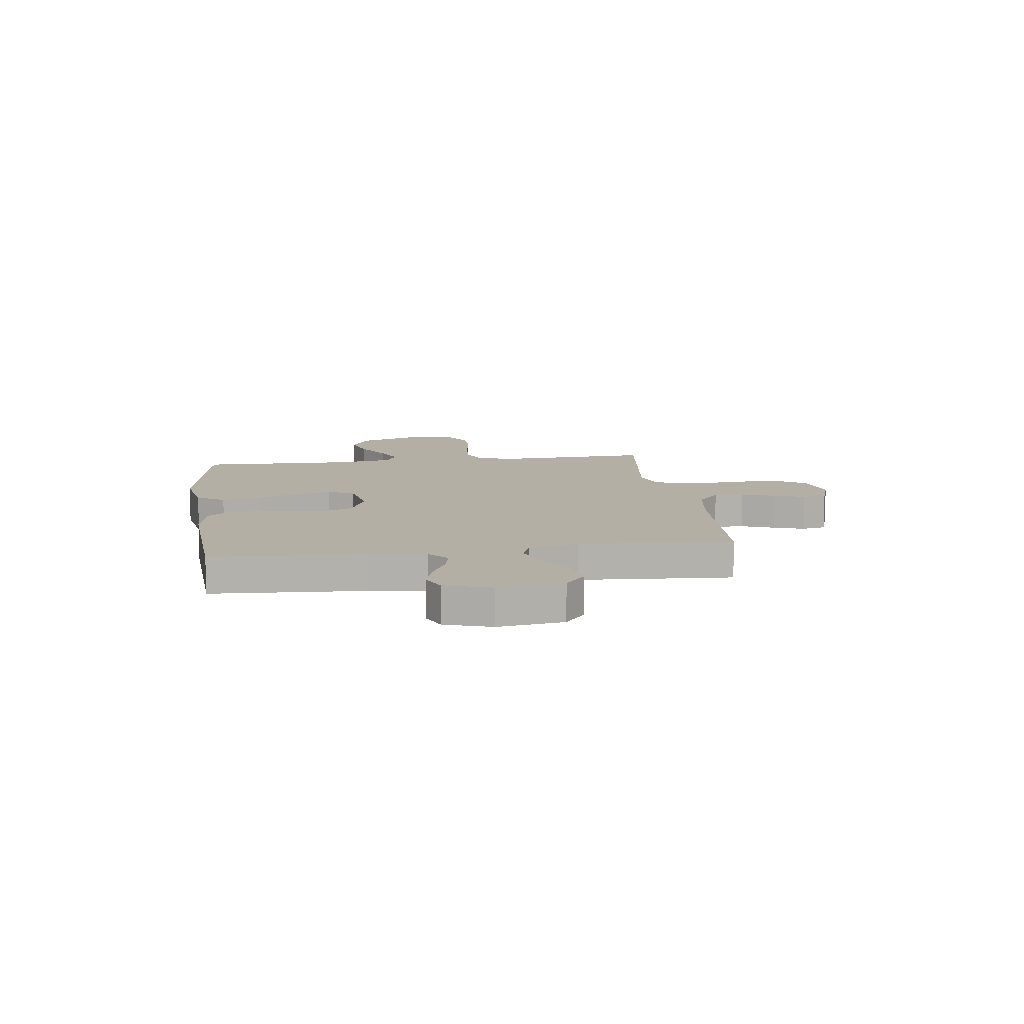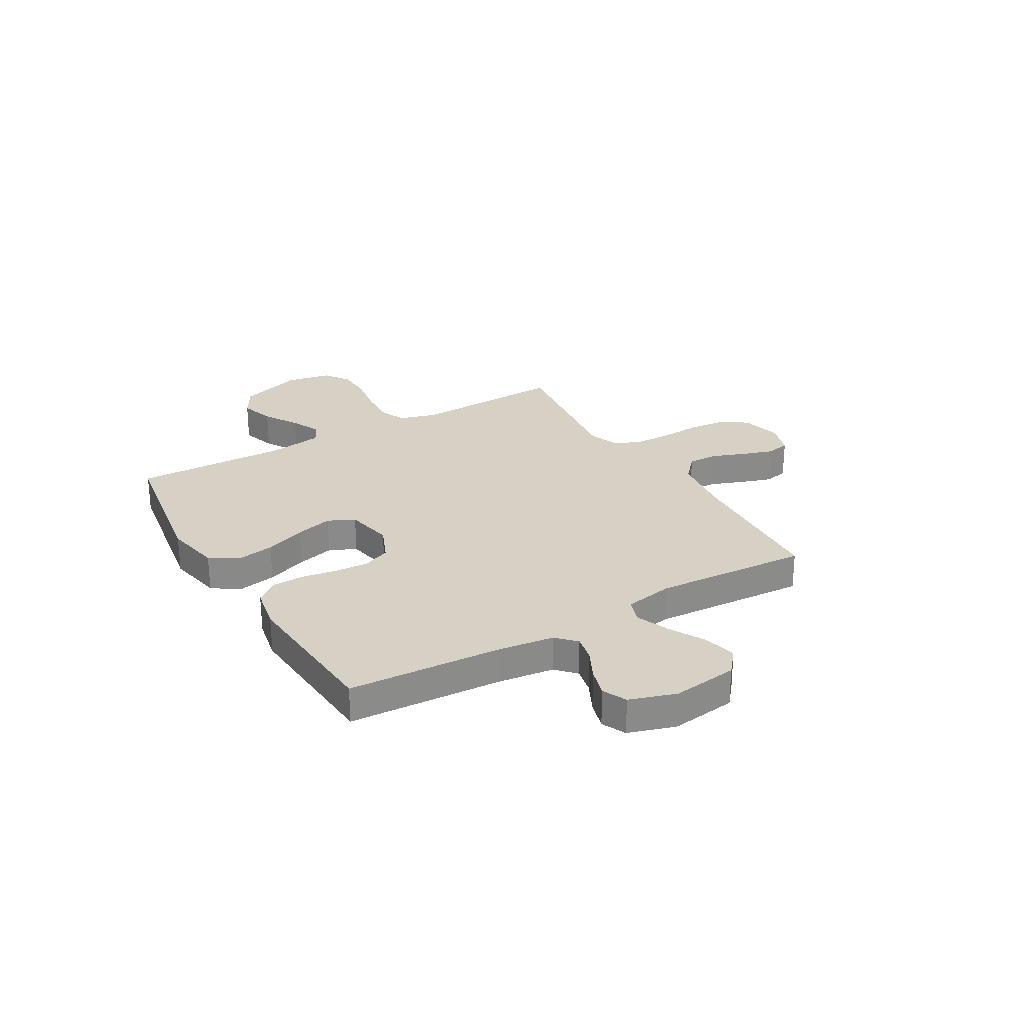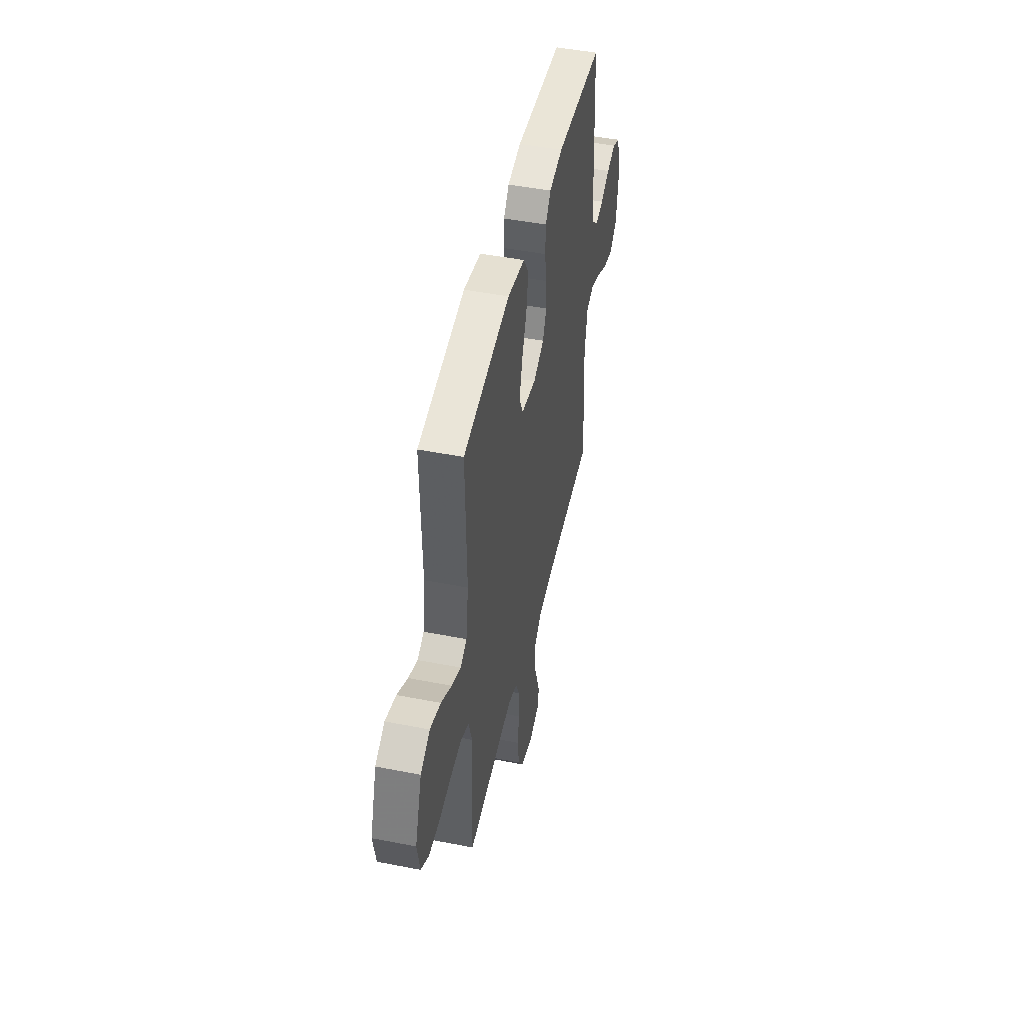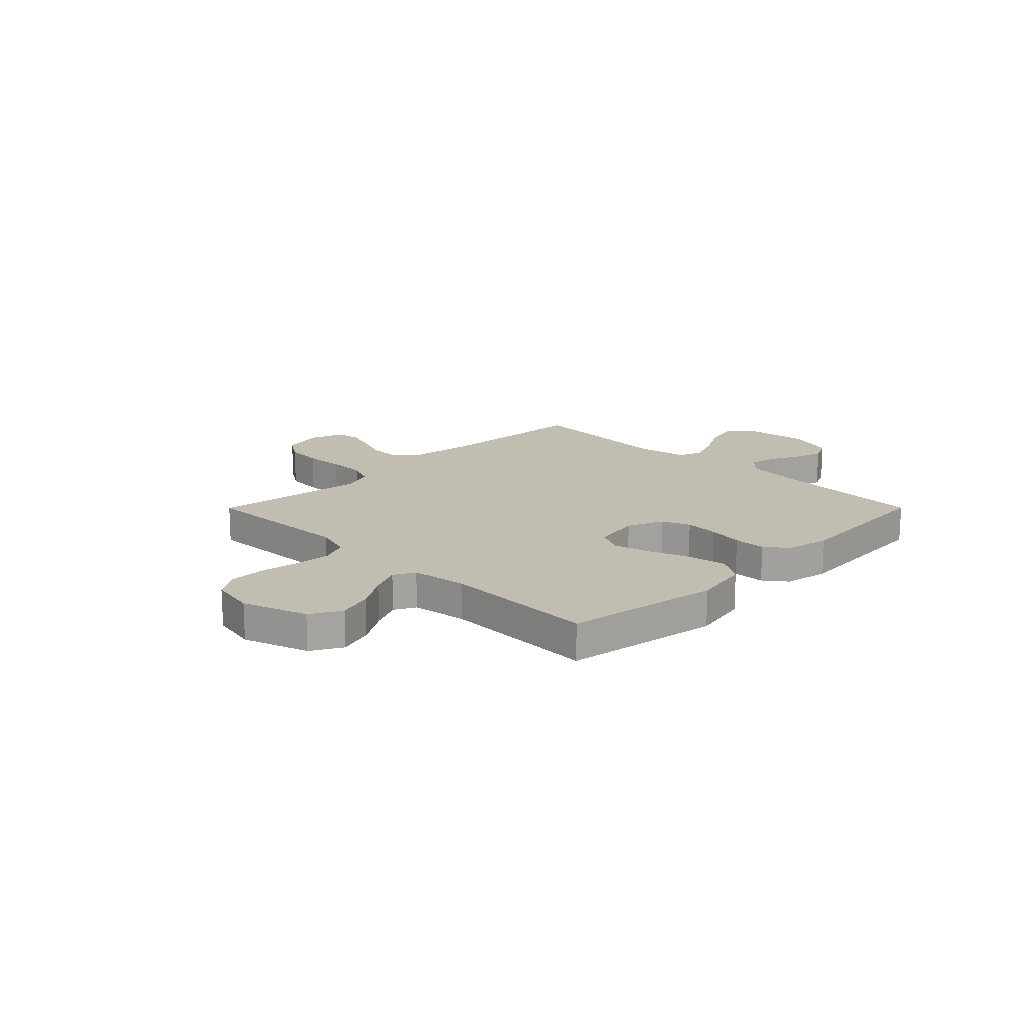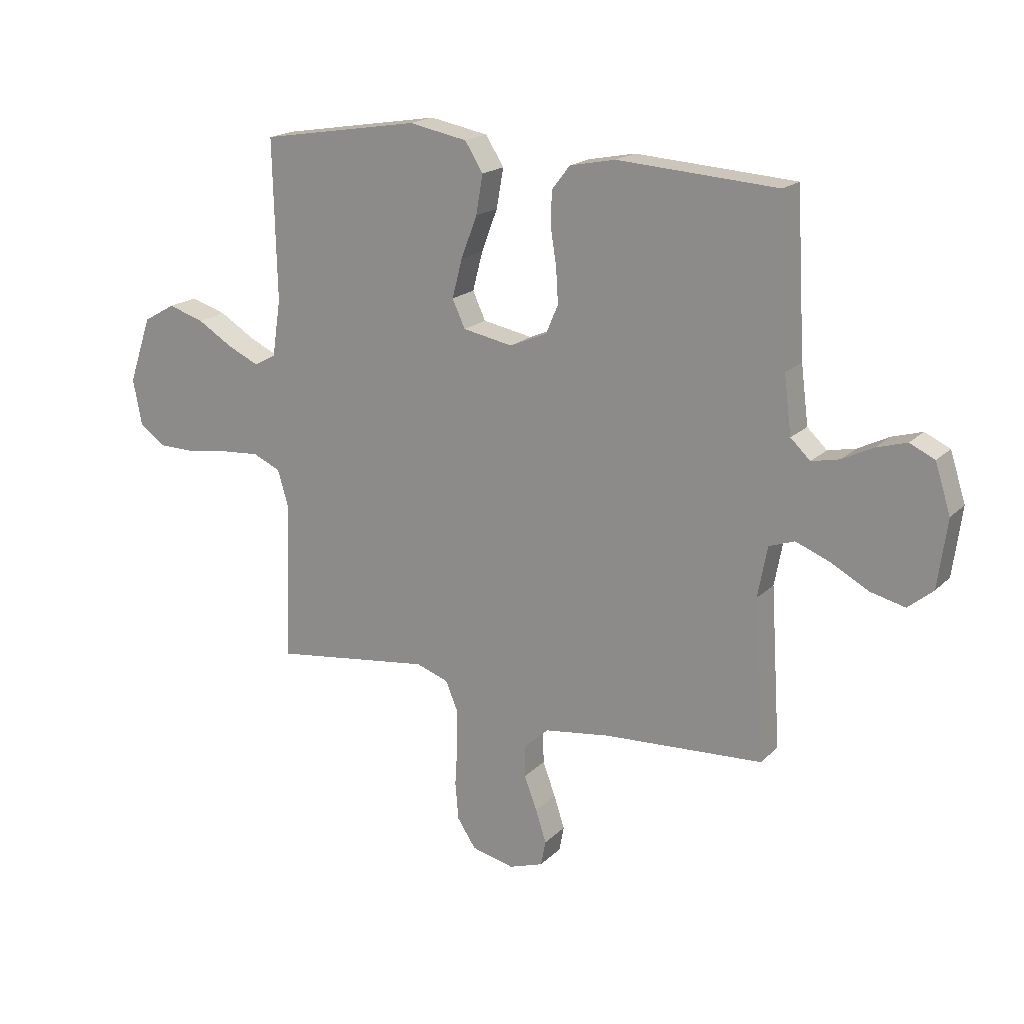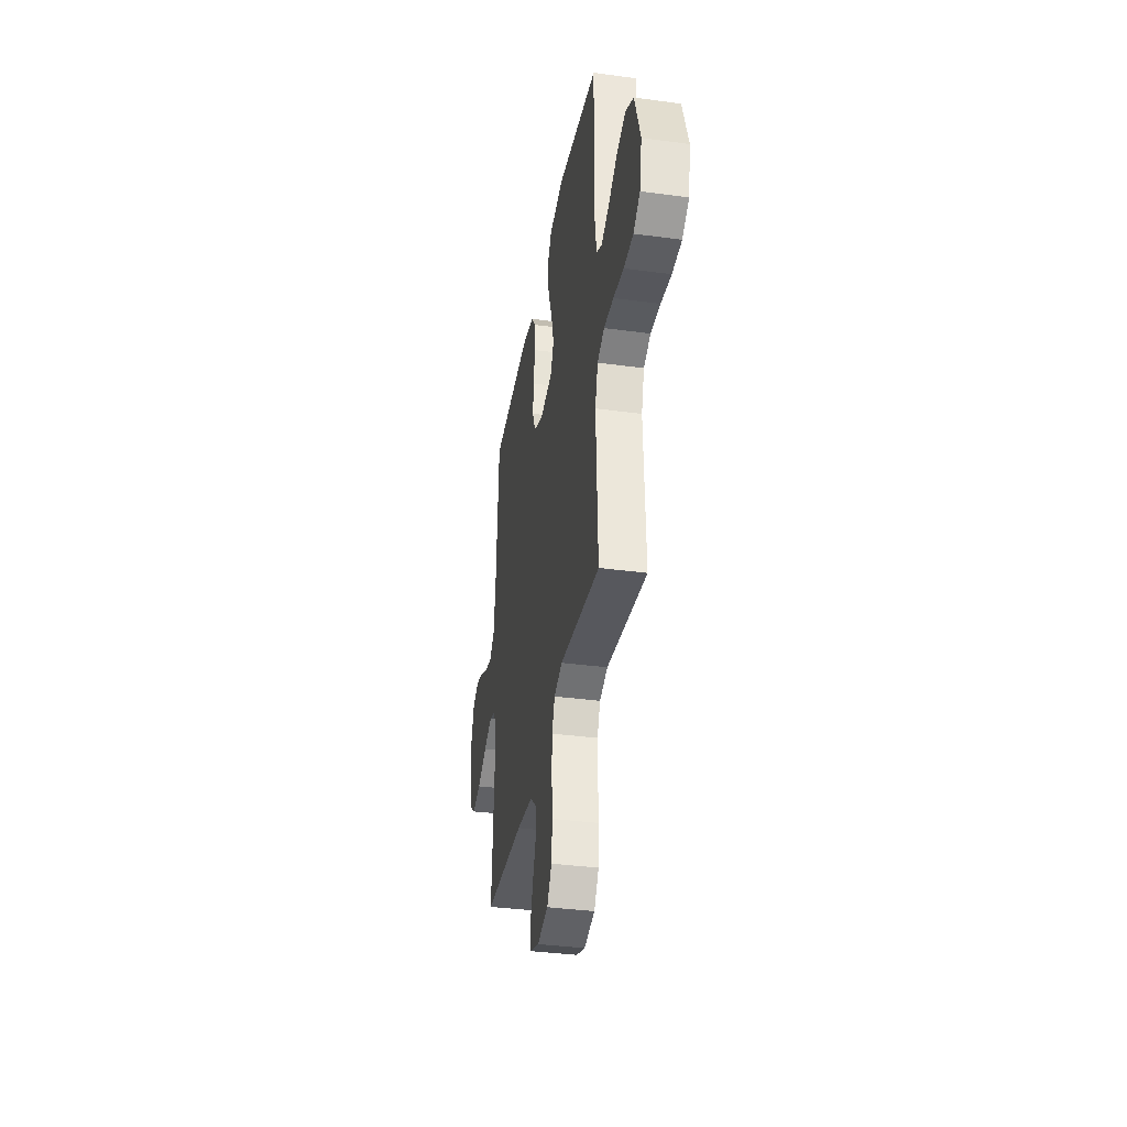
<metadata>
{"format":"obj","ext":"obj","renderer":"f3d","projection":"perspective","resolution":1024,"background":"white","views":[{"elev":11.3,"azim":82.4,"up":"+Y"},{"elev":26.8,"azim":59.7,"up":"+Y"},{"elev":47.5,"azim":-77.5,"up":"+Z"},{"elev":16.8,"azim":-45.1,"up":"+Y"},{"elev":18.5,"azim":30.1,"up":"+Z"},{"elev":-36.2,"azim":-100.0,"up":"+Z"}]}
</metadata>
<code>
v 0.5 0.07 0.5
v 0.517 0.07 0.2
v 0.531 0.07 0.091
v 0.568 0.07 0.056
v 0.62 0.07 0.067
v 0.678 0.07 0.096
v 0.735 0.07 0.113
v 0.782 0.07 0.091
v 0.811 0.07 0
v 0.794 0.07 -0.128
v 0.747 0.07 -0.167
v 0.682 0.07 -0.151
v 0.612 0.07 -0.113
v 0.547 0.07 -0.087
v 0.499 0.07 -0.104
v 0.481 0.07 -0.2
v 0.5 0.07 -0.5
v 0.2 0.07 -0.517
v 0.077 0.07 -0.534
v 0.029 0.07 -0.577
v 0.03 0.07 -0.636
v 0.054 0.07 -0.7
v 0.074 0.07 -0.761
v 0.065 0.07 -0.808
v 0 0.07 -0.83
v -0.08 0.07 -0.811
v -0.115 0.07 -0.758
v -0.121 0.07 -0.686
v -0.116 0.07 -0.608
v -0.117 0.07 -0.535
v -0.139 0.07 -0.482
v -0.2 0.07 -0.461
v -0.5 0.07 -0.5
v -0.487 0.07 -0.2
v -0.508 0.07 -0.129
v -0.56 0.07 -0.106
v -0.632 0.07 -0.111
v -0.709 0.07 -0.123
v -0.78 0.07 -0.122
v -0.83 0.07 -0.088
v -0.847 0.07 0
v -0.804 0.07 0.126
v -0.744 0.07 0.16
v -0.676 0.07 0.139
v -0.609 0.07 0.098
v -0.55 0.07 0.071
v -0.509 0.07 0.093
v -0.493 0.07 0.2
v -0.5 0.07 0.5
v -0.2 0.07 0.549
v -0.09 0.07 0.528
v -0.056 0.07 0.474
v -0.069 0.07 0.4
v -0.099 0.07 0.321
v -0.118 0.07 0.248
v -0.094 0.07 0.196
v 0 0.07 0.178
v 0.07 0.07 0.208
v 0.093 0.07 0.262
v 0.089 0.07 0.328
v 0.078 0.07 0.397
v 0.08 0.07 0.459
v 0.114 0.07 0.503
v 0.2 0.07 0.52
v 0.5 0 0.5
v 0.517 0 0.2
v 0.531 0 0.091
v 0.568 0 0.056
v 0.62 0 0.067
v 0.678 0 0.096
v 0.735 0 0.113
v 0.782 0 0.091
v 0.811 0 0
v 0.794 0 -0.128
v 0.747 0 -0.167
v 0.682 0 -0.151
v 0.612 0 -0.113
v 0.547 0 -0.087
v 0.499 0 -0.104
v 0.481 0 -0.2
v 0.5 0 -0.5
v 0.2 0 -0.517
v 0.077 0 -0.534
v 0.029 0 -0.577
v 0.03 0 -0.636
v 0.054 0 -0.7
v 0.074 0 -0.761
v 0.065 0 -0.808
v 0 0 -0.83
v -0.08 0 -0.811
v -0.115 0 -0.758
v -0.121 0 -0.686
v -0.116 0 -0.608
v -0.117 0 -0.535
v -0.139 0 -0.482
v -0.2 0 -0.461
v -0.5 0 -0.5
v -0.487 0 -0.2
v -0.508 0 -0.129
v -0.56 0 -0.106
v -0.632 0 -0.111
v -0.709 0 -0.123
v -0.78 0 -0.122
v -0.83 0 -0.088
v -0.847 0 0
v -0.804 0 0.126
v -0.744 0 0.16
v -0.676 0 0.139
v -0.609 0 0.098
v -0.55 0 0.071
v -0.509 0 0.093
v -0.493 0 0.2
v -0.5 0 0.5
v -0.2 0 0.549
v -0.09 0 0.528
v -0.056 0 0.474
v -0.069 0 0.4
v -0.099 0 0.321
v -0.118 0 0.248
v -0.094 0 0.196
v 0 0 0.178
v 0.07 0 0.208
v 0.093 0 0.262
v 0.089 0 0.328
v 0.078 0 0.397
v 0.08 0 0.459
v 0.114 0 0.503
v 0.2 0 0.52
f 63 64 1 2
f 60 61 62 63
f 59 60 63 2
f 58 59 2 3
f 57 58 3 4
f 56 57 4
f 51 52 53 54
f 51 54 55
f 48 49 50 51
f 47 48 51 55
f 46 47 55 56
f 42 43 44 45
f 42 45 46
f 41 42 46
f 40 41 46
f 37 38 39 40
f 36 37 40 46
f 35 36 46 56
f 32 33 34
f 31 32 34 35
f 26 27 28 29
f 26 29 30
f 25 26 30
f 24 25 30
f 21 22 23 24
f 21 24 30 31
f 16 17 18
f 15 16 18 19
f 10 11 12 13
f 10 13 14
f 9 10 14
f 8 9 14
f 5 6 7 8
f 4 5 8 14
f 56 4 14 15
f 20 21 31 35
f 20 35 56
f 15 19 20 56
f 66 65 128 127
f 127 126 125 124
f 66 127 124 123
f 67 66 123 122
f 68 67 122 121
f 68 121 120
f 118 117 116 115
f 119 118 115
f 115 114 113 112
f 119 115 112 111
f 120 119 111 110
f 109 108 107 106
f 110 109 106
f 110 106 105
f 110 105 104
f 104 103 102 101
f 110 104 101 100
f 120 110 100 99
f 98 97 96
f 99 98 96 95
f 93 92 91 90
f 94 93 90
f 94 90 89
f 94 89 88
f 88 87 86 85
f 95 94 88 85
f 82 81 80
f 83 82 80 79
f 77 76 75 74
f 78 77 74
f 78 74 73
f 78 73 72
f 72 71 70 69
f 78 72 69 68
f 79 78 68 120
f 99 95 85 84
f 120 99 84
f 120 84 83 79
f 1 65 66 2
f 2 66 67 3
f 3 67 68 4
f 4 68 69 5
f 5 69 70 6
f 6 70 71 7
f 7 71 72 8
f 8 72 73 9
f 9 73 74 10
f 10 74 75 11
f 11 75 76 12
f 12 76 77 13
f 13 77 78 14
f 14 78 79 15
f 15 79 80 16
f 16 80 81 17
f 17 81 82 18
f 18 82 83 19
f 19 83 84 20
f 20 84 85 21
f 21 85 86 22
f 22 86 87 23
f 23 87 88 24
f 24 88 89 25
f 25 89 90 26
f 26 90 91 27
f 27 91 92 28
f 28 92 93 29
f 29 93 94 30
f 30 94 95 31
f 31 95 96 32
f 32 96 97 33
f 33 97 98 34
f 34 98 99 35
f 35 99 100 36
f 36 100 101 37
f 37 101 102 38
f 38 102 103 39
f 39 103 104 40
f 40 104 105 41
f 41 105 106 42
f 42 106 107 43
f 43 107 108 44
f 44 108 109 45
f 45 109 110 46
f 46 110 111 47
f 47 111 112 48
f 48 112 113 49
f 49 113 114 50
f 50 114 115 51
f 51 115 116 52
f 52 116 117 53
f 53 117 118 54
f 54 118 119 55
f 55 119 120 56
f 56 120 121 57
f 57 121 122 58
f 58 122 123 59
f 59 123 124 60
f 60 124 125 61
f 61 125 126 62
f 62 126 127 63
f 63 127 128 64
f 64 128 65 1

</code>
